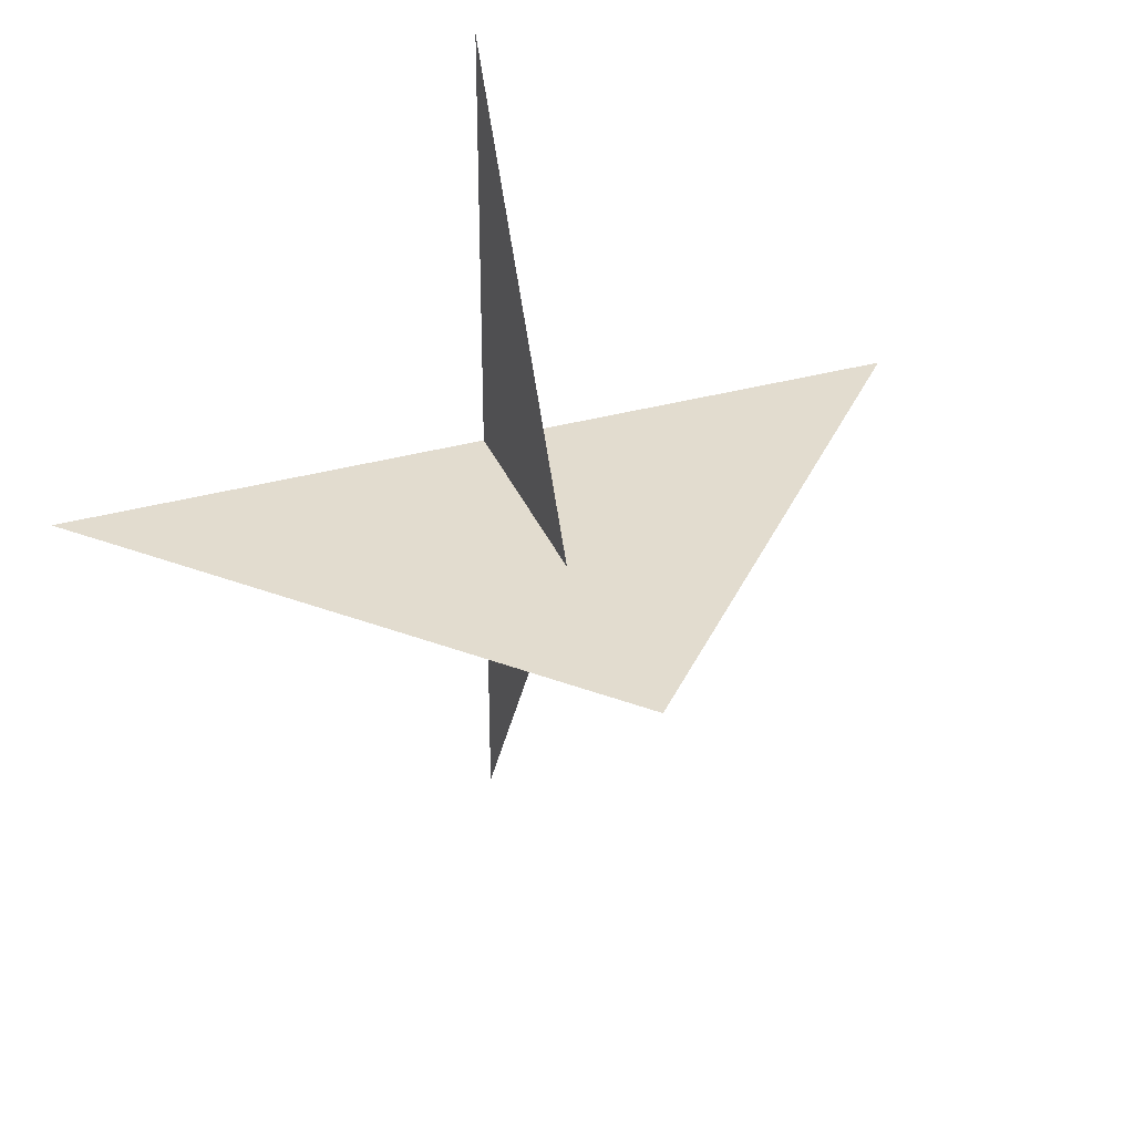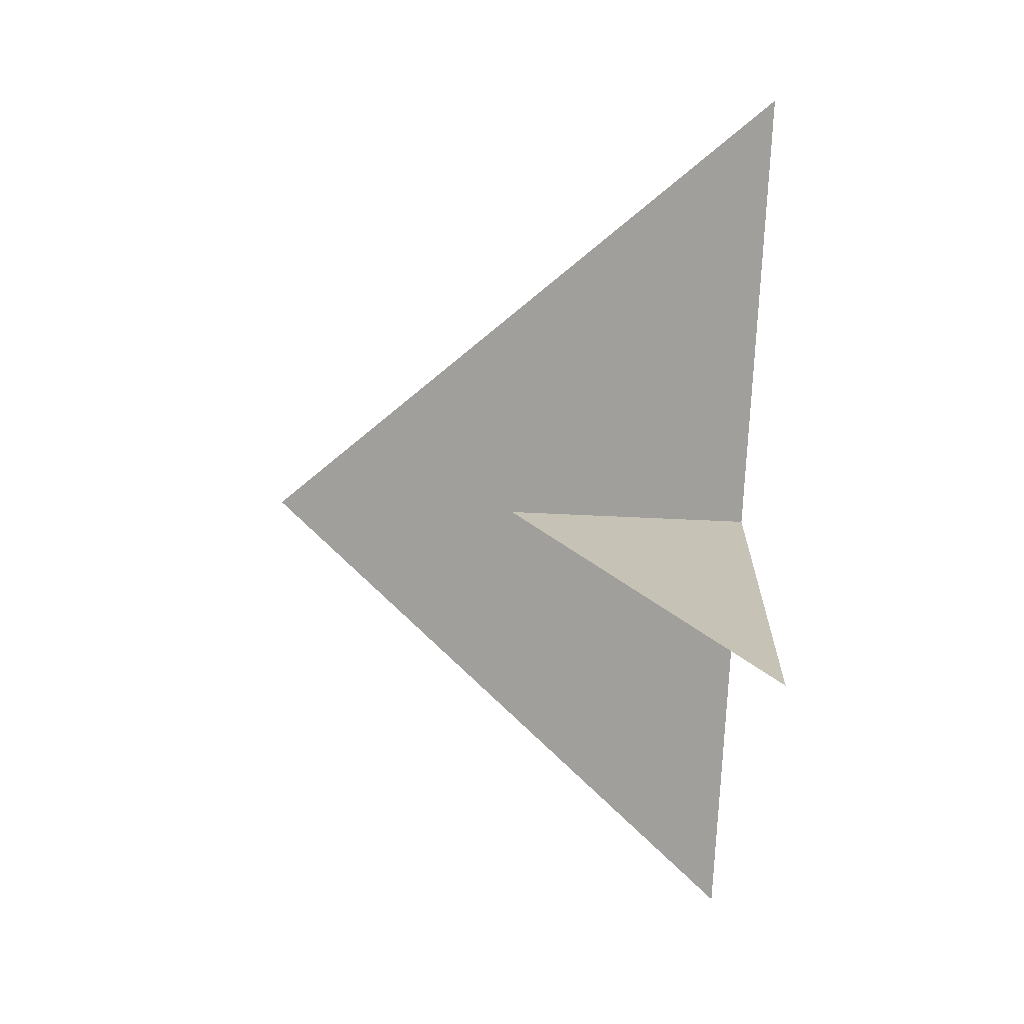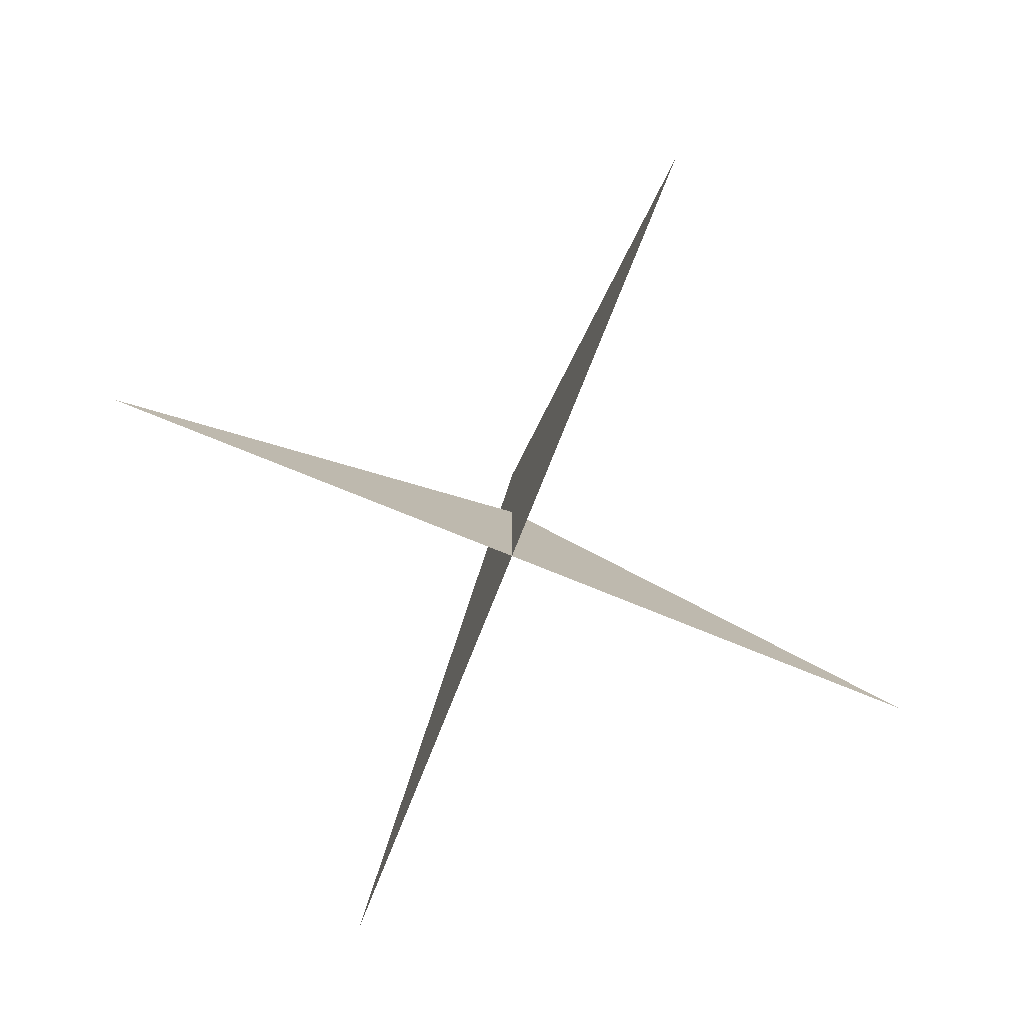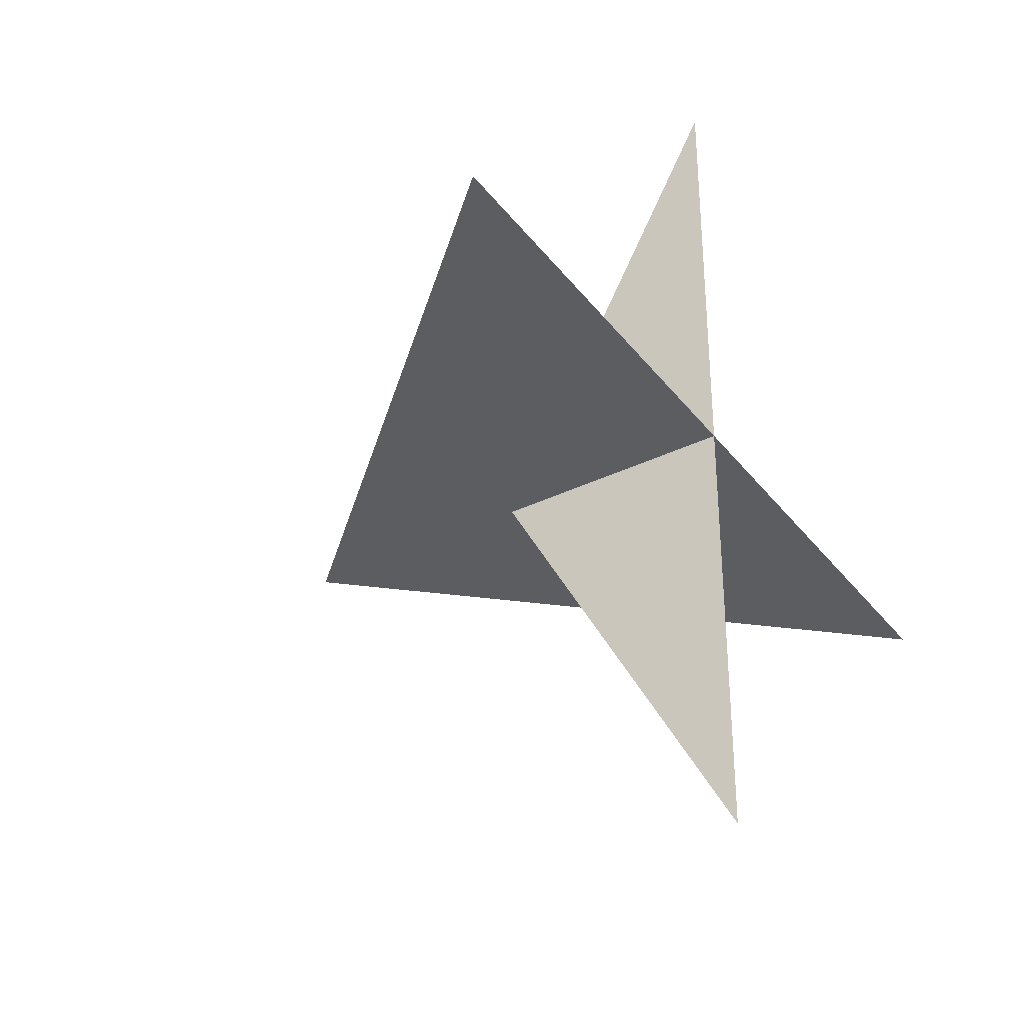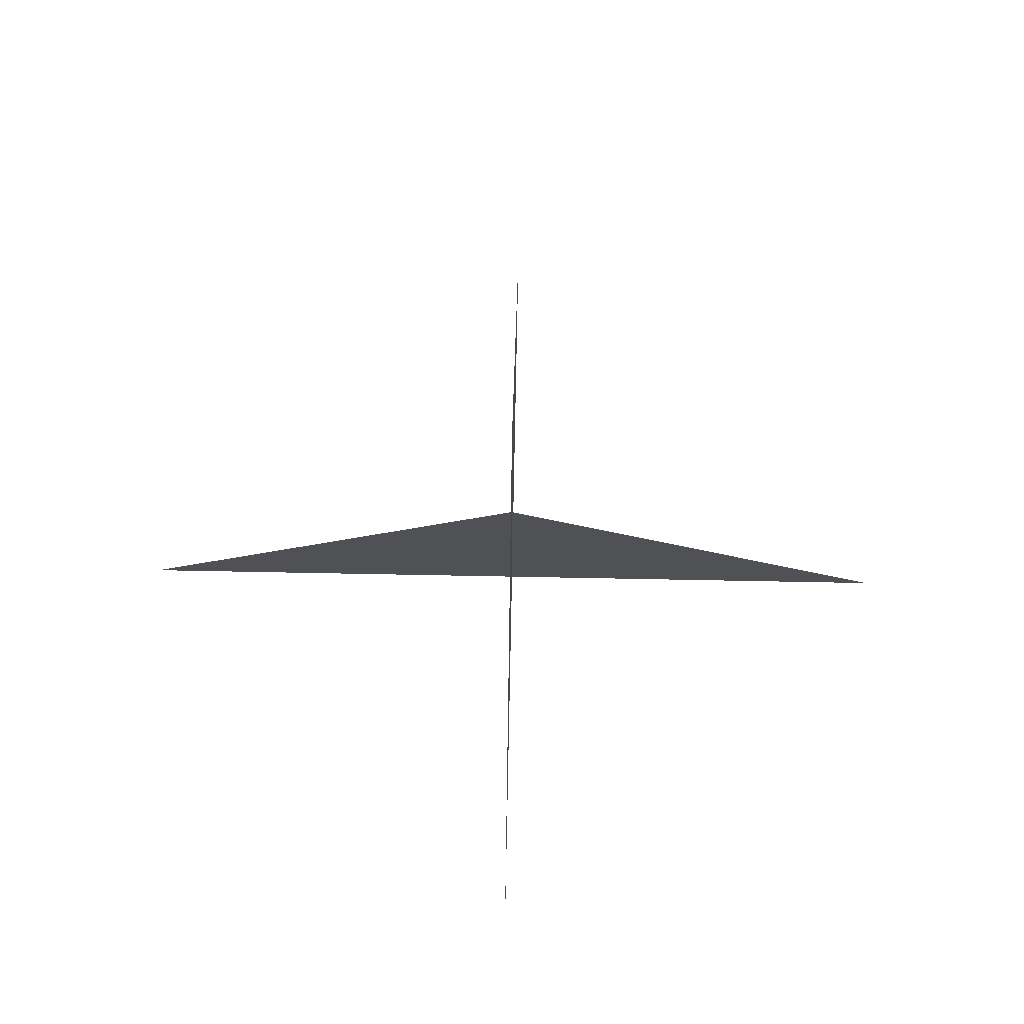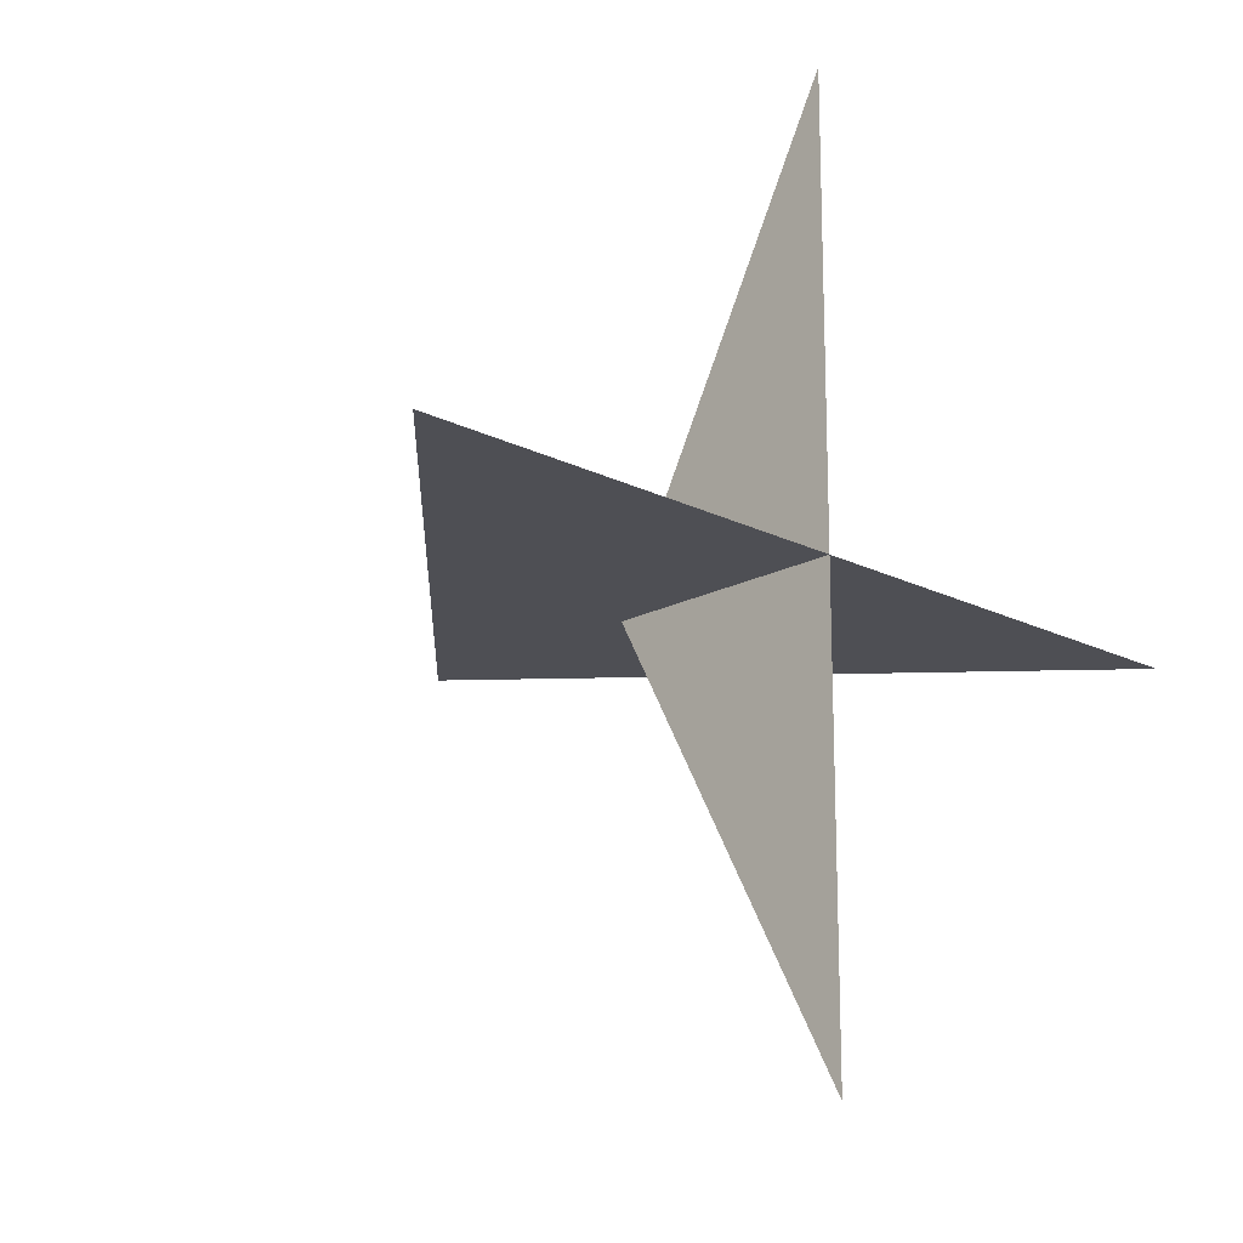
<metadata>
{"format":"obj","ext":"obj","renderer":"f3d","projection":"perspective","resolution":1024,"background":"white","views":[{"elev":34.7,"azim":159.5,"up":"+Z"},{"elev":-71.2,"azim":-92.6,"up":"+Z"},{"elev":-79.0,"azim":-111.9,"up":"+Y"},{"elev":-36.2,"azim":-57.5,"up":"+Z"},{"elev":70.4,"azim":-88.9,"up":"+Y"},{"elev":-18.3,"azim":-44.3,"up":"+Z"}]}
</metadata>
<code>
g Mesh1 Grass Model
v 0.3625 0.395 -0.3625
v 0 1.579e-16 -0.3625
v 0.3625 1.128e-16 -0.3625
v 0.725 1.579e-16 -0.3625
f 1 2 3 4
f 4 3 2 1
g Mesh2 Grass Model
v 0.3625 0 -0.725
v 0.3625 0.1975 -0.3625
f 5 3 6
f 6 3 5
v 0.3625 1.354e-16 -0
f 7 6 3
f 3 6 7

</code>
